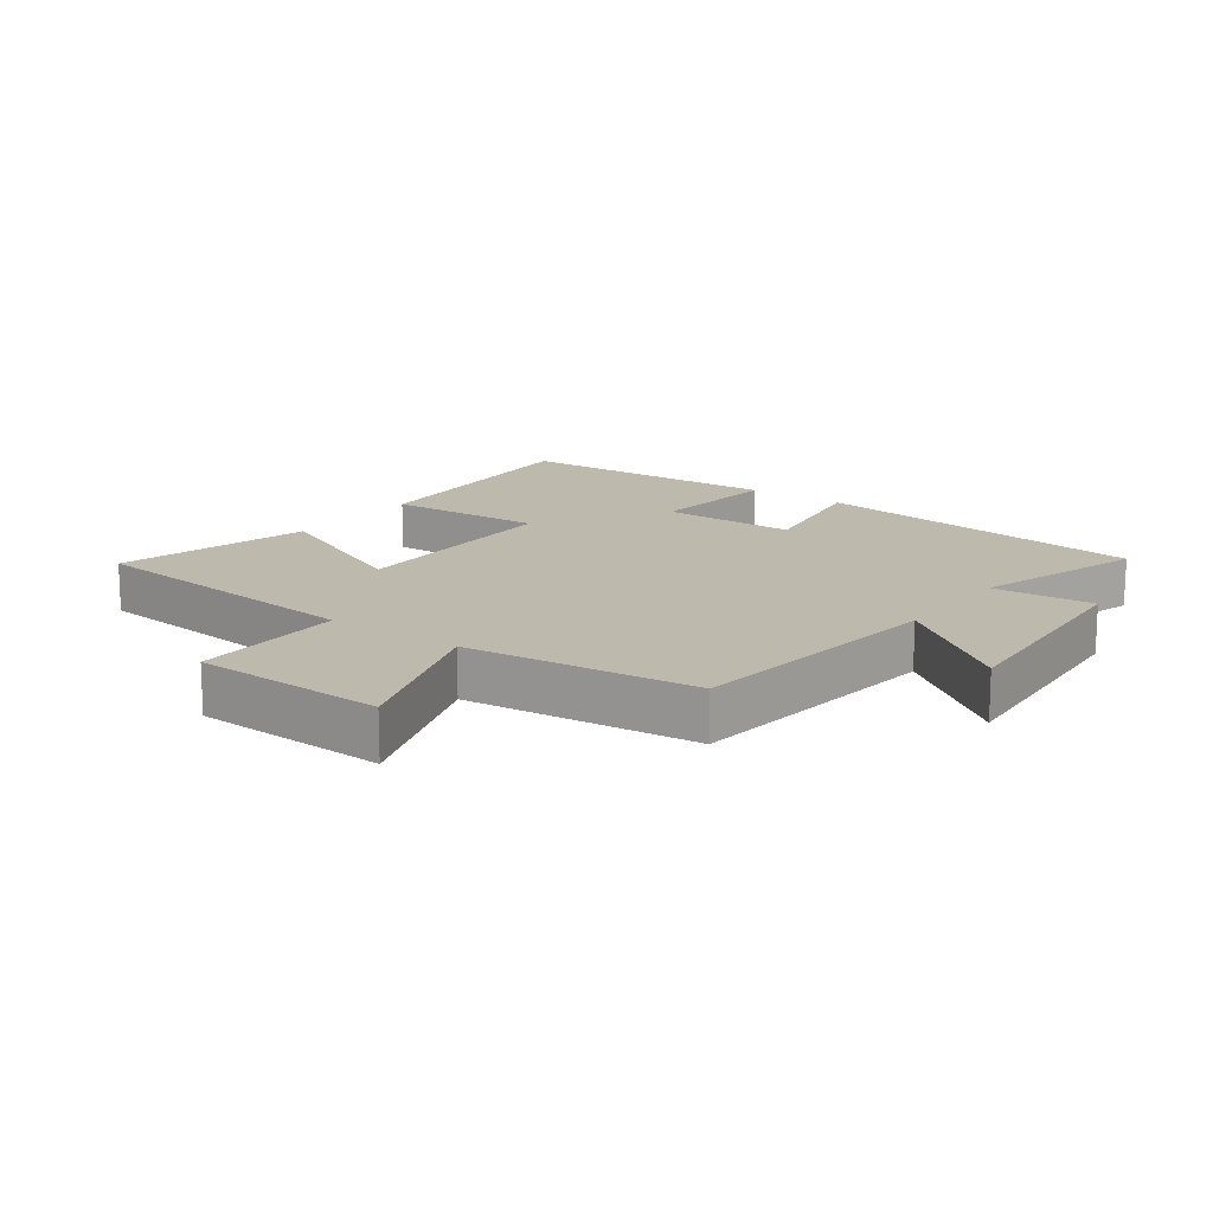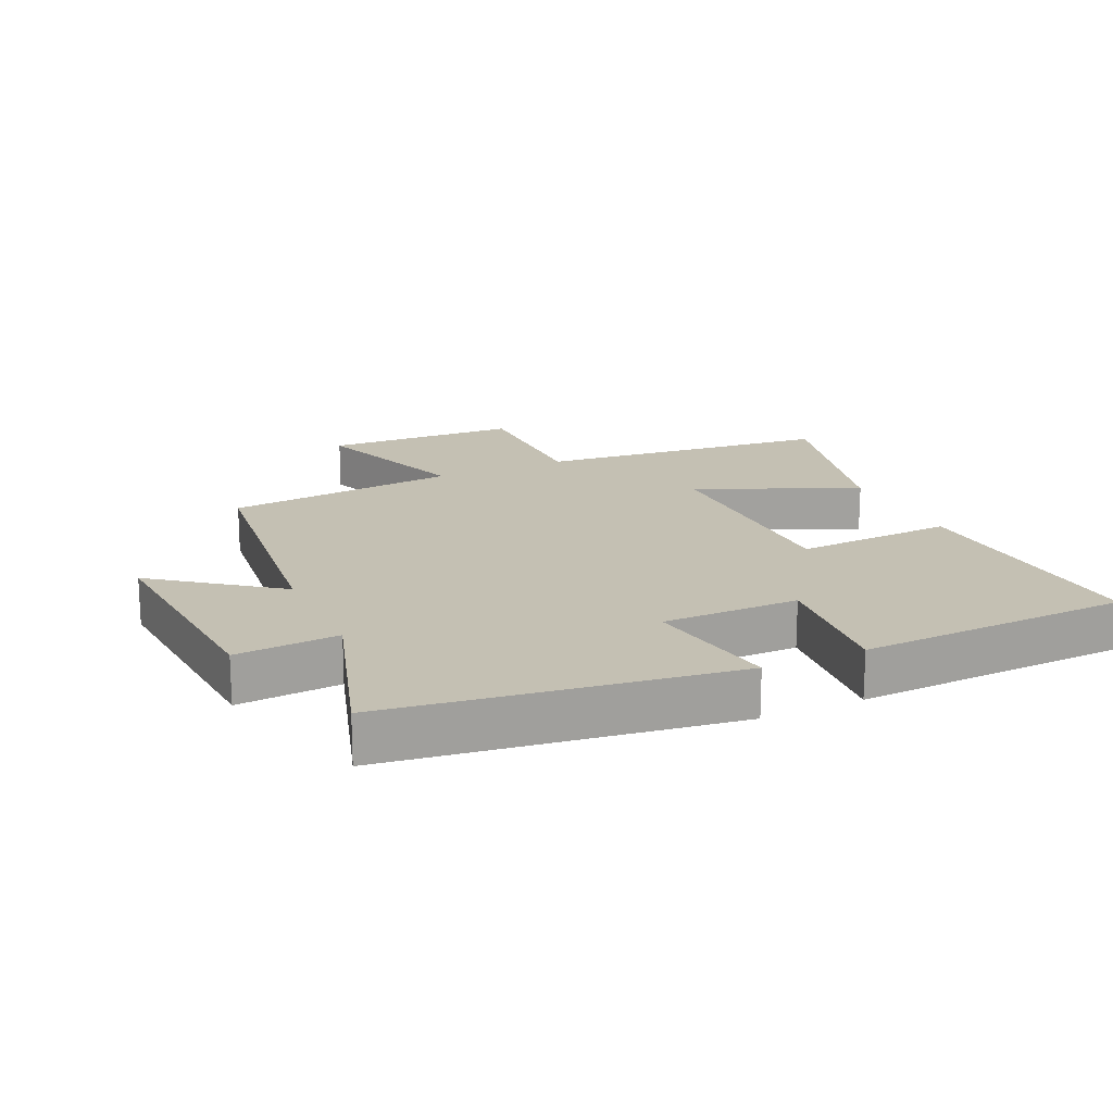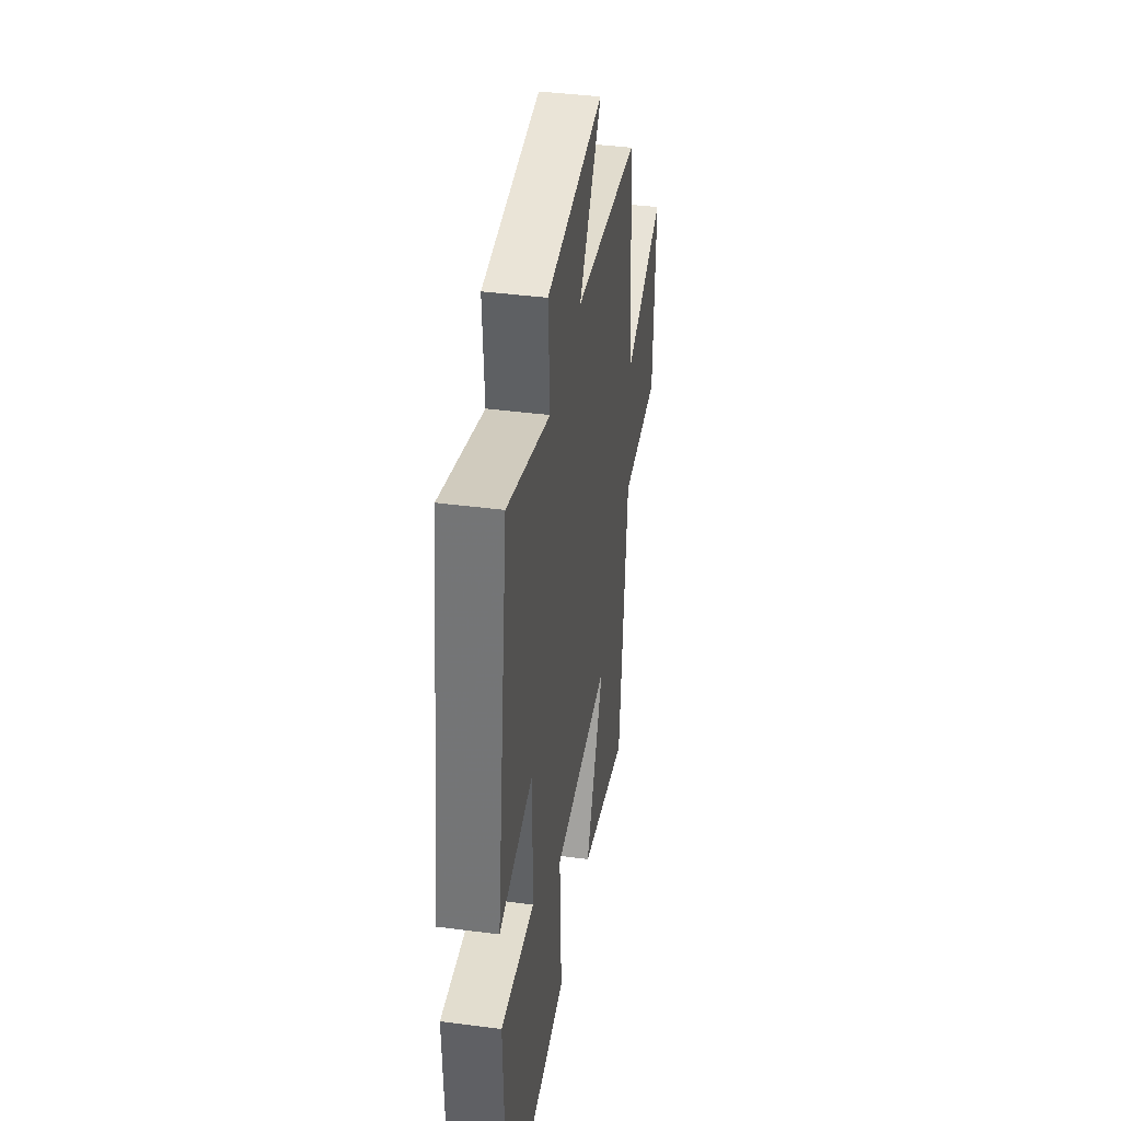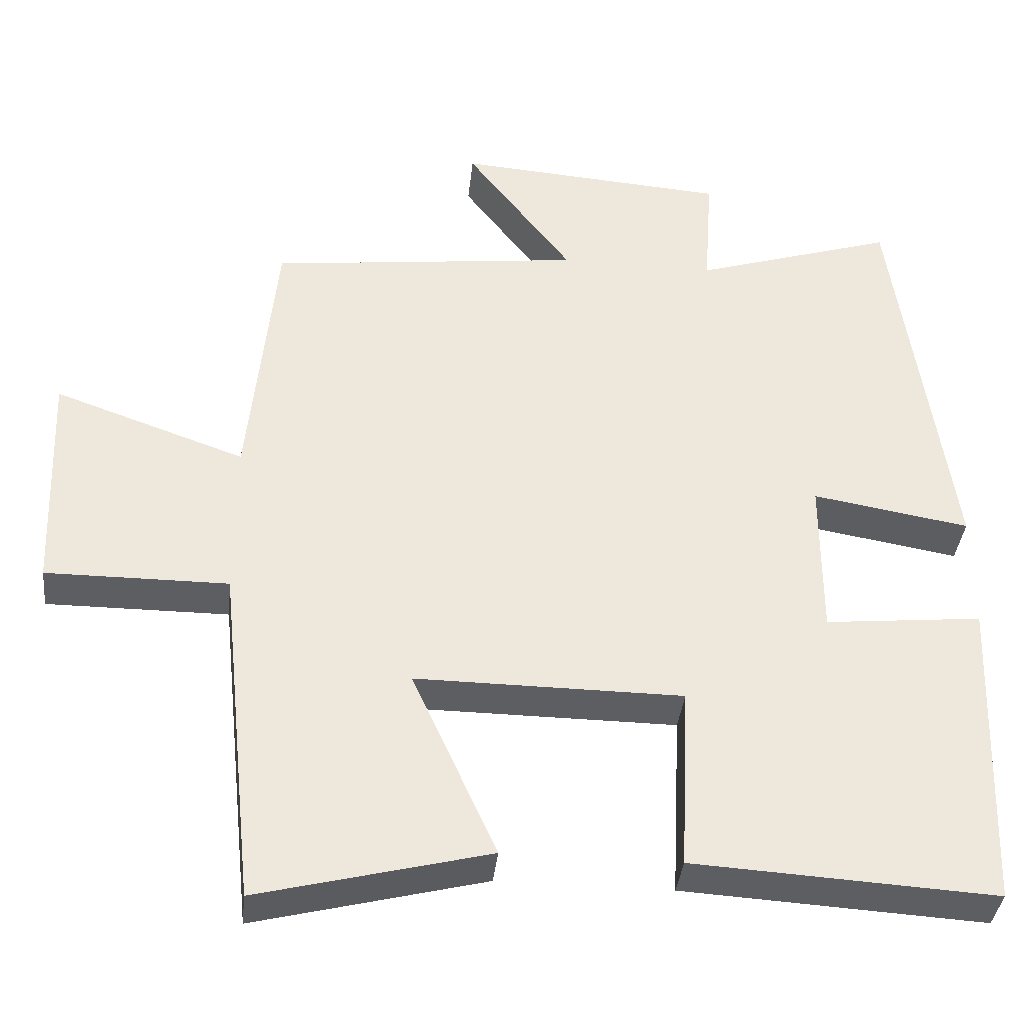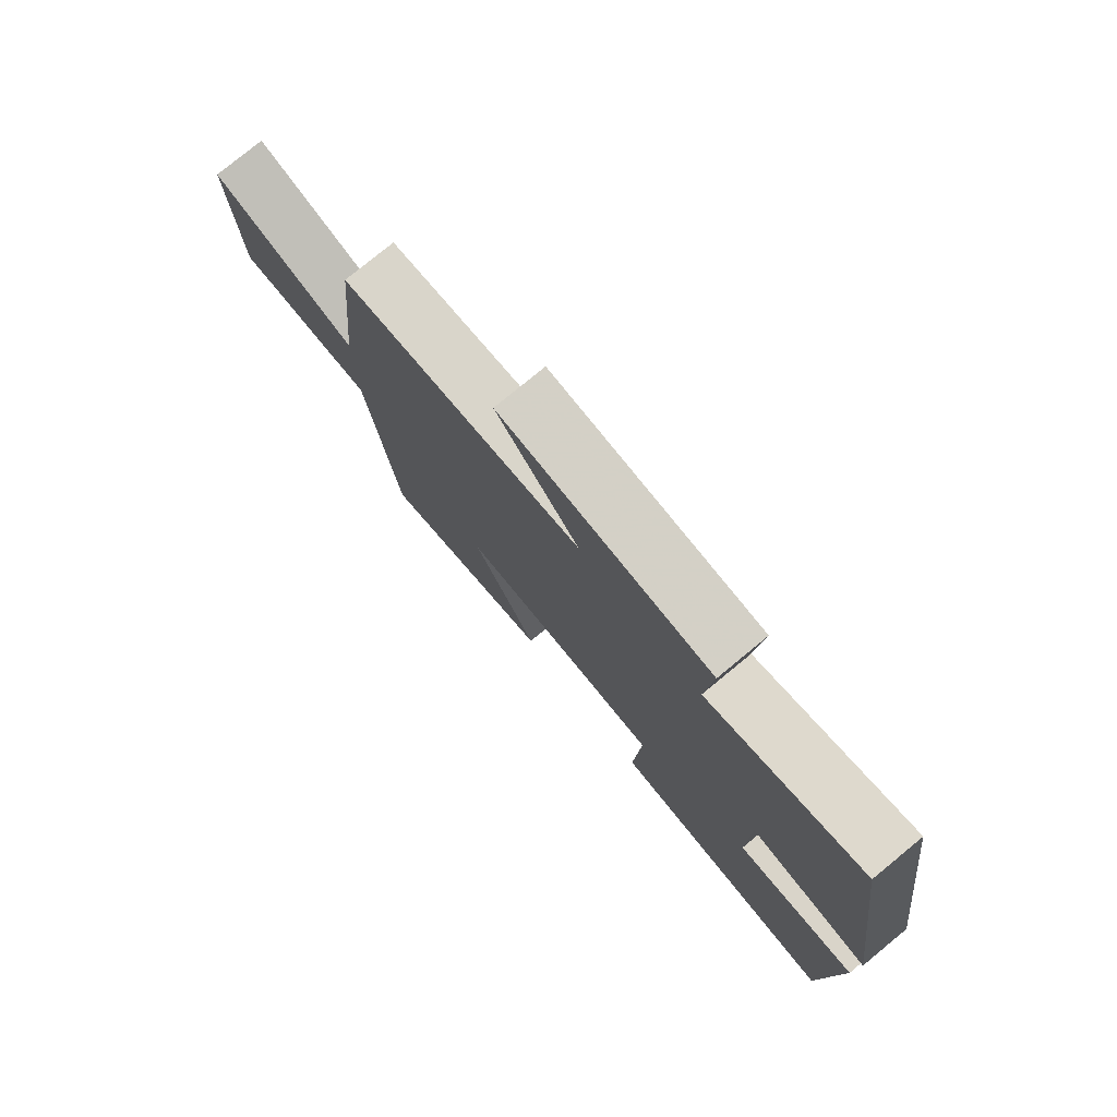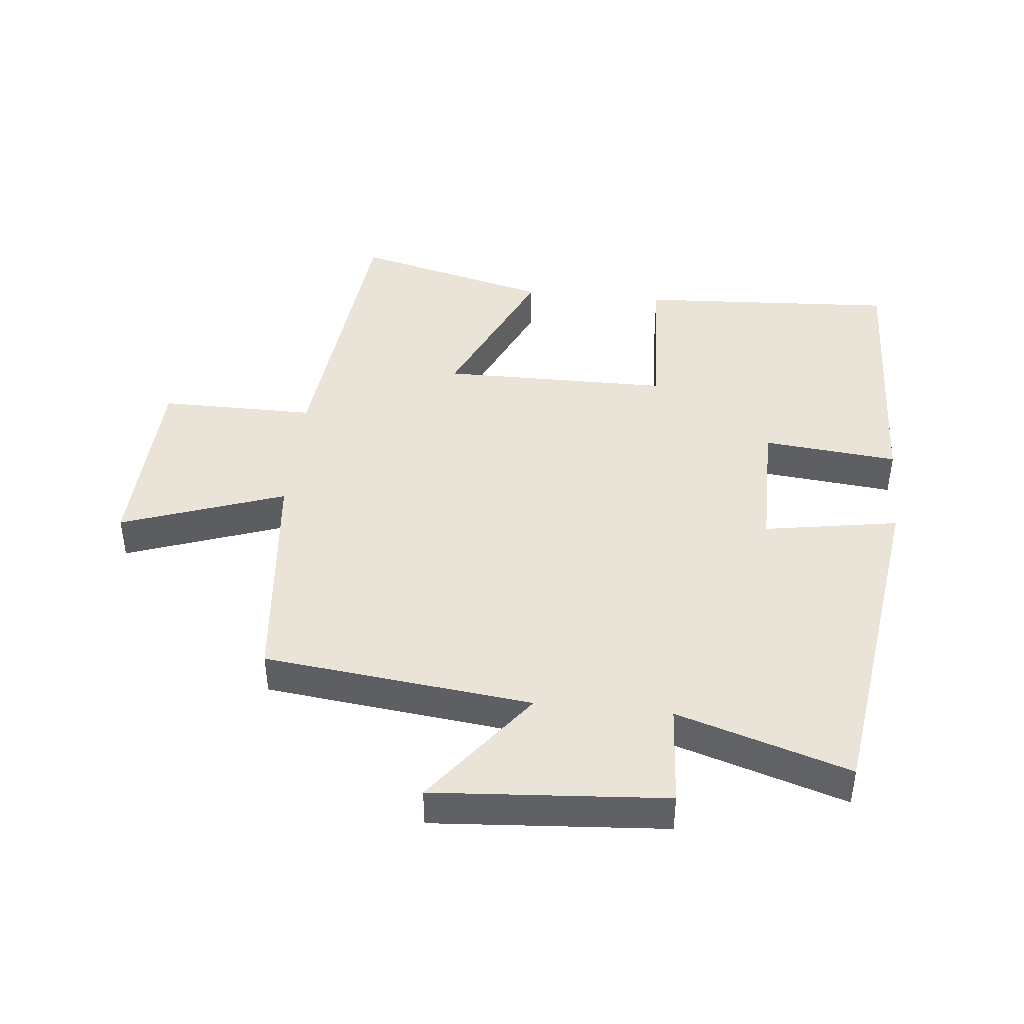
<metadata>
{"format":"obj","ext":"obj","renderer":"f3d","projection":"perspective","resolution":1024,"background":"white","views":[{"elev":15.1,"azim":-54.0,"up":"+Y"},{"elev":18.0,"azim":65.2,"up":"+Y"},{"elev":40.2,"azim":99.2,"up":"+Z"},{"elev":-37.5,"azim":-6.1,"up":"+Z"},{"elev":78.2,"azim":50.6,"up":"+Z"},{"elev":43.3,"azim":5.8,"up":"+Y"}]}
</metadata>
<code>
v 0.484 0.07 -0.523
v 0.083 0.07 -0.5
v 0.095 0.07 -0.254
v -0.259 0.07 -0.252
v -0.147 0.07 -0.5
v -0.452 0.07 -0.577
v -0.5 0.07 -0.121
v -0.741 0.07 -0.122
v -0.753 0.07 0.18
v -0.5 0.07 0.091
v -0.464 0.07 0.452
v -0.049 0.07 0.5
v -0.19 0.07 0.685
v 0.17 0.07 0.659
v 0.159 0.07 0.5
v 0.426 0.07 0.584
v 0.5 0.07 0.054
v 0.291 0.07 0.089
v 0.291 0.07 -0.123
v 0.5 0.07 -0.102
v 0.484 0 -0.523
v 0.083 0 -0.5
v 0.095 0 -0.254
v -0.259 0 -0.252
v -0.147 0 -0.5
v -0.452 0 -0.577
v -0.5 0 -0.121
v -0.741 0 -0.122
v -0.753 0 0.18
v -0.5 0 0.091
v -0.464 0 0.452
v -0.049 0 0.5
v -0.19 0 0.685
v 0.17 0 0.659
v 0.159 0 0.5
v 0.426 0 0.584
v 0.5 0 0.054
v 0.291 0 0.089
v 0.291 0 -0.123
v 0.5 0 -0.102
f 19 20 1 2
f 18 19 2 3
f 15 16 17 18
f 15 18 3 4
f 12 13 14 15
f 10 11 12 15
f 10 15 4
f 7 8 9 10
f 6 7 10
f 4 5 6 10
f 22 21 40 39
f 23 22 39 38
f 38 37 36 35
f 24 23 38 35
f 35 34 33 32
f 35 32 31 30
f 24 35 30
f 30 29 28 27
f 30 27 26
f 30 26 25 24
f 1 21 22 2
f 2 22 23 3
f 3 23 24 4
f 4 24 25 5
f 5 25 26 6
f 6 26 27 7
f 7 27 28 8
f 8 28 29 9
f 9 29 30 10
f 10 30 31 11
f 11 31 32 12
f 12 32 33 13
f 13 33 34 14
f 14 34 35 15
f 15 35 36 16
f 16 36 37 17
f 17 37 38 18
f 18 38 39 19
f 19 39 40 20
f 20 40 21 1

</code>
